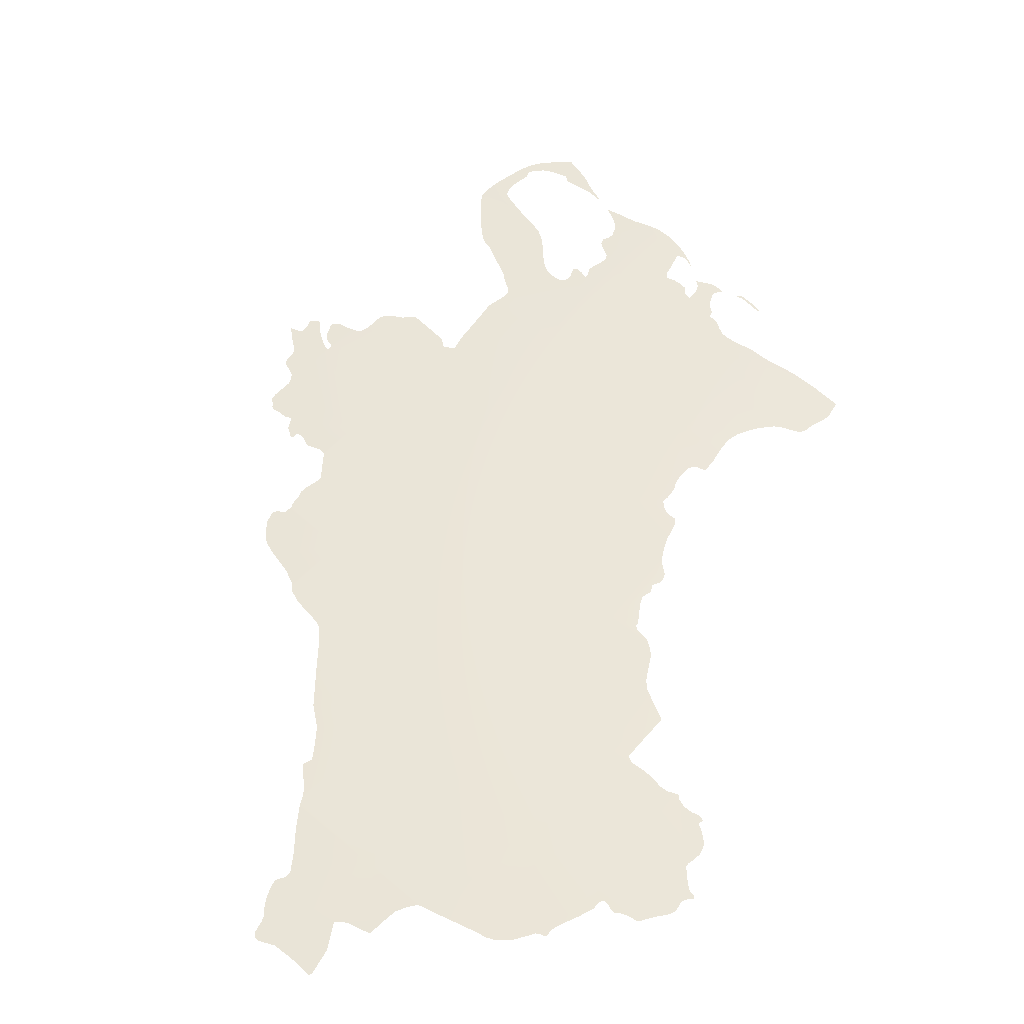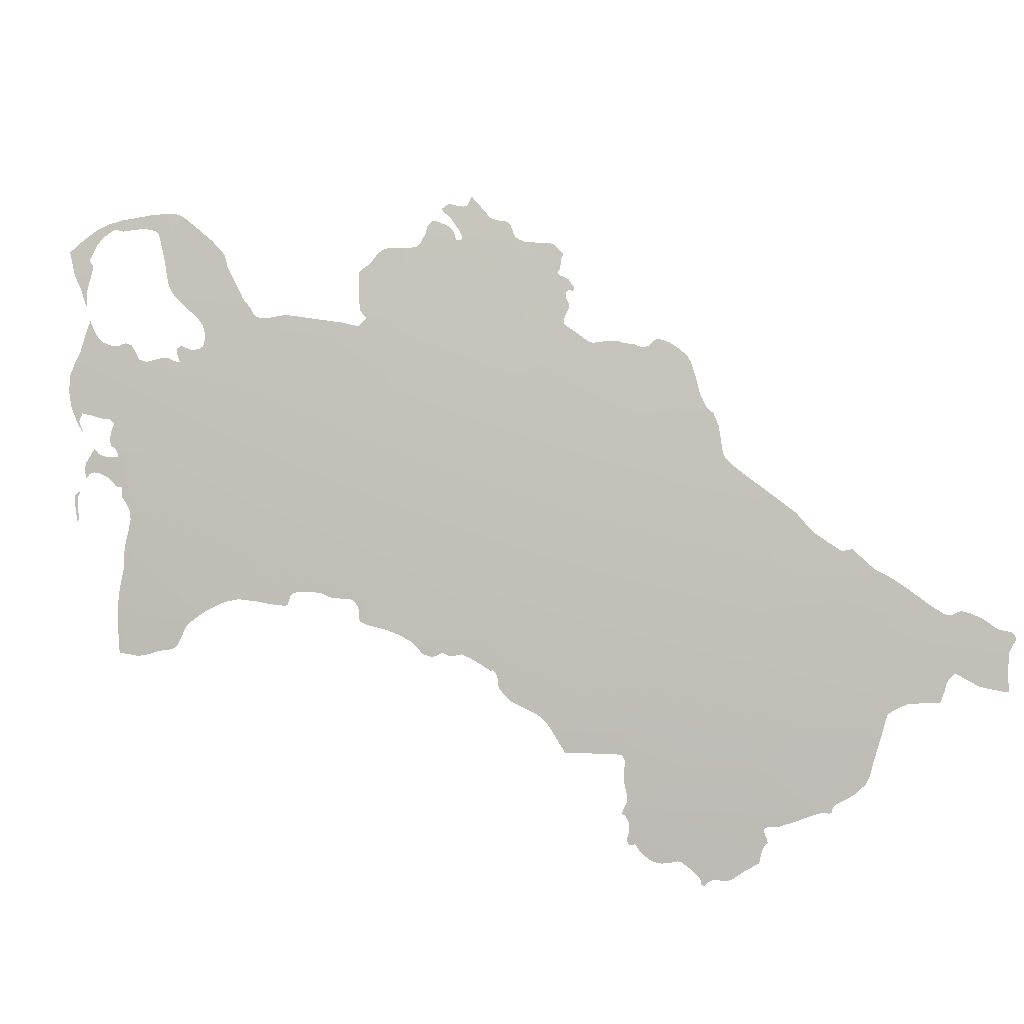
<metadata>
{"format":"obj","ext":"obj","renderer":"f3d","projection":"perspective","resolution":1024,"background":"white","views":[{"elev":5.8,"azim":-48.7,"up":"+Z"},{"elev":41.4,"azim":153.8,"up":"+Y"}]}
</metadata>
<code>
o 0_Turkmenistan.002_sphere.001
v 2.341 3.13 -3.118
v 2.339 3.139 -3.109
v 2.336 3.15 -3.101
v 2.332 3.153 -3.101
v 2.33 3.153 -3.103
v 2.334 3.149 -3.104
v 2.339 3.133 -3.116
f 6 2 7
f 6 5 4
f 4 3 6
f 3 2 6
f 2 1 7
o 1_Turkmenistan.002_sphere.001
v 1.682 3.065 -3.575
v 1.749 3.187 -3.433
v 1.772 3.126 -3.477
v 1.794 3.065 -3.52
v 1.815 3.002 -3.563
v 1.836 2.939 -3.604
v 1.832 3.247 -3.332
v 1.856 3.187 -3.376
v 1.88 3.126 -3.419
v 1.903 3.065 -3.462
v 1.926 3.002 -3.504
v 1.949 2.939 -3.545
v 1.883 3.365 -3.183
v 1.909 3.307 -3.228
v 1.935 3.247 -3.273
v 1.961 3.187 -3.316
v 1.986 3.126 -3.359
v 2.011 3.065 -3.401
v 2.01 3.307 -3.167
v 2.037 3.247 -3.21
v 2.064 3.187 -3.253
v 2.091 3.126 -3.295
v 2.137 3.247 -3.145
v 2.165 3.187 -3.186
v 2.193 3.126 -3.227
v 2.174 3.365 -2.992
v 2.235 3.247 -3.076
v 2.264 3.187 -3.117
v 2.294 3.126 -3.157
v 2.322 3.065 -3.196
v 2.024 3.03 -3.423
v 2.192 3.307 -3.043
v 2.134 3.307 -3.084
v 2.3 3.247 -3.027
v 1.943 2.955 -3.535
v 1.947 2.945 -3.541
v 1.992 3.002 -3.466
v 1.813 3.293 -3.297
v 1.707 3.002 -3.616
v 2.212 3.085 -3.254
v 2.113 3.073 -3.33
v 2.331 3.065 -3.189
v 1.87 3.307 -3.251
v 2.172 3.367 -2.99
v 1.85 2.898 -3.631
v 1.573 3.065 -3.624
v 1.95 2.935 -3.547
v 2.188 3.365 -2.981
v 1.665 3.126 -3.529
v 1.747 3.191 -3.429
v 1.565 3.078 -3.616
v 1.567 3.071 -3.621
v 1.77 3.247 -3.364
v 2.337 3.033 -3.216
v 1.986 3.356 -3.129
v 2.306 3.187 -3.086
v 2.305 3.187 -3.086
v 2.287 3.187 -3.1
v 2.192 3.33 -3.017
v 1.784 2.939 -3.63
v 1.951 2.939 -3.543
v 2.269 3.065 -3.233
v 2.111 3.3 -3.107
v 2.229 3.259 -3.067
v 2.162 3.365 -3
v 1.662 3.125 -3.532
v 2.272 3.307 -2.984
v 2.265 3.307 -2.989
v 1.882 3.366 -3.183
v 1.88 3.365 -3.185
v 1.862 3.365 -3.195
v 2.09 3.065 -3.352
v 2.301 3.126 -3.151
v 1.698 3.016 -3.608
v 1.965 3.365 -3.133
v 1.938 3.365 -3.149
v 1.933 3.365 -3.152
v 2.039 3.307 -3.147
v 1.742 3.187 -3.436
v 2.223 3.261 -3.07
v 2.217 3.262 -3.073
v 2.213 3.26 -3.078
v 2.211 3.26 -3.08
v 2.208 3.26 -3.081
v 2.208 3.265 -3.077
v 2.206 3.269 -3.073
v 2.202 3.272 -3.073
v 2.194 3.269 -3.081
v 2.187 3.271 -3.084
v 2.185 3.272 -3.085
v 2.183 3.273 -3.085
v 2.181 3.277 -3.083
v 2.179 3.281 -3.08
v 2.178 3.285 -3.076
v 2.178 3.288 -3.073
v 2.18 3.293 -3.066
v 2.191 3.304 -3.047
v 2.132 3.303 -3.089
v 2.131 3.3 -3.093
v 2.129 3.298 -3.096
v 2.126 3.297 -3.099
v 2.119 3.298 -3.103
v 2.224 3.085 -3.246
v 2.237 3.082 -3.24
v 2.248 3.077 -3.237
v 2.258 3.071 -3.235
v 1.745 3.189 -3.433
v 1.7 3.013 -3.61
v 1.704 3.007 -3.613
v 1.661 3.124 -3.533
v 1.648 3.115 -3.547
v 1.632 3.102 -3.565
v 1.621 3.094 -3.576
v 1.618 3.093 -3.579
v 1.614 3.093 -3.58
v 1.61 3.095 -3.581
v 1.605 3.096 -3.582
v 1.599 3.095 -3.586
v 1.592 3.092 -3.592
v 1.588 3.089 -3.596
v 1.583 3.086 -3.601
v 1.58 3.083 -3.605
v 1.577 3.082 -3.608
v 1.566 3.079 -3.615
v 2.305 3.187 -3.086
v 2.287 3.187 -3.1
v 2.288 3.19 -3.096
v 2.291 3.192 -3.092
v 2.289 3.197 -3.088
v 2.286 3.202 -3.085
v 2.282 3.208 -3.082
v 2.283 3.21 -3.08
v 2.285 3.211 -3.077
v 2.291 3.211 -3.072
v 2.298 3.212 -3.065
v 2.306 3.213 -3.059
v 2.311 3.207 -3.061
v 2.311 3.199 -3.07
v 2.312 3.202 -3.065
v 2.313 3.208 -3.058
v 2.313 3.217 -3.048
v 2.311 3.228 -3.039
v 2.306 3.24 -3.03
v 2.341 3.033 -3.212
v 2.34 3.038 -3.209
v 2.335 3.055 -3.196
v 2.177 3.367 -2.988
v 1.946 2.946 -3.541
v 1.943 2.952 -3.536
v 1.981 3.356 -3.132
v 1.973 3.358 -3.135
v 1.97 3.36 -3.135
v 1.938 3.364 -3.15
v 1.936 3.364 -3.151
v 1.935 3.364 -3.152
v 1.934 3.365 -3.152
v 1.87 3.306 -3.251
v 1.865 3.303 -3.257
v 1.854 3.295 -3.272
v 1.851 3.294 -3.274
v 1.837 3.296 -3.28
v 1.83 3.296 -3.284
v 1.827 3.295 -3.287
v 1.817 3.294 -3.294
v 1.814 3.293 -3.296
v 1.952 2.937 -3.544
v 1.565 3.077 -3.617
v 1.564 3.075 -3.619
v 1.564 3.074 -3.62
v 2.194 3.309 -3.04
v 2.195 3.314 -3.032
v 2.194 3.322 -3.024
v 2.16 3.364 -3.003
v 2.153 3.357 -3.015
v 2.146 3.35 -3.028
v 2.14 3.343 -3.04
v 2.139 3.34 -3.044
v 2.139 3.336 -3.047
v 2.14 3.333 -3.051
v 2.138 3.322 -3.064
v 2.137 3.317 -3.071
v 2.136 3.31 -3.079
v 2.134 3.307 -3.084
v 1.793 2.936 -3.627
v 1.806 2.933 -3.624
v 1.821 2.929 -3.62
v 1.828 2.929 -3.616
v 1.832 2.928 -3.615
v 1.834 2.926 -3.616
v 1.834 2.922 -3.619
v 1.833 2.92 -3.621
v 1.833 2.916 -3.624
v 1.837 2.913 -3.624
v 1.841 2.908 -3.626
v 1.846 2.9 -3.631
v 2.298 3.25 -3.026
v 2.29 3.259 -3.022
v 2.281 3.271 -3.015
v 2.272 3.282 -3.009
v 2.272 3.277 -3.015
v 2.271 3.273 -3.021
v 2.269 3.268 -3.027
v 2.267 3.267 -3.03
v 2.261 3.266 -3.036
v 2.256 3.266 -3.04
v 2.249 3.269 -3.042
v 2.244 3.268 -3.046
v 2.243 3.263 -3.052
v 2.242 3.258 -3.059
v 2.237 3.257 -3.064
v 2.268 3.302 -2.991
v 2.271 3.294 -2.998
v 2.272 3.293 -2.998
v 2.272 3.295 -2.996
v 2.271 3.304 -2.987
v 2.328 3.073 -3.183
v 2.324 3.081 -3.178
v 2.315 3.098 -3.169
v 2.311 3.106 -3.164
v 2.308 3.113 -3.159
v 2.304 3.121 -3.154
v 1.768 3.245 -3.368
v 1.767 3.236 -3.377
v 1.771 3.216 -3.394
v 1.77 3.212 -3.398
v 1.768 3.21 -3.401
v 1.763 3.204 -3.409
v 1.752 3.195 -3.424
v 1.903 3.382 -3.152
v 1.901 3.38 -3.155
v 1.896 3.38 -3.159
v 1.891 3.379 -3.163
v 1.889 3.379 -3.164
v 1.888 3.377 -3.167
v 1.888 3.369 -3.176
v 1.884 3.367 -3.18
v 1.963 3.367 -3.132
v 1.959 3.373 -3.128
v 1.956 3.375 -3.128
v 1.952 3.377 -3.128
v 1.95 3.377 -3.129
v 1.946 3.375 -3.134
v 1.942 3.374 -3.137
v 1.94 3.373 -3.139
v 1.939 3.371 -3.142
v 1.938 3.368 -3.146
v 1.939 3.366 -3.148
v 1.932 3.366 -3.152
v 1.932 3.367 -3.15
v 1.933 3.372 -3.145
v 1.937 3.379 -3.134
v 1.94 3.383 -3.129
v 1.941 3.384 -3.126
v 1.941 3.386 -3.125
v 1.937 3.388 -3.125
v 1.933 3.39 -3.125
v 1.929 3.389 -3.129
v 1.922 3.388 -3.134
v 1.919 3.389 -3.135
v 1.912 3.396 -3.132
v 1.908 3.389 -3.142
v 2.026 3.032 -3.421
v 2.024 3.04 -3.415
v 2.024 3.042 -3.413
v 2.025 3.044 -3.41
v 2.026 3.045 -3.409
v 2.028 3.045 -3.408
v 2.043 3.054 -3.391
v 2.049 3.056 -3.385
v 2.056 3.054 -3.382
v 2.059 3.054 -3.38
v 2.064 3.057 -3.375
v 2.072 3.053 -3.373
v 2.075 3.053 -3.372
v 2.079 3.054 -3.369
v 2.082 3.055 -3.366
v 2.088 3.063 -3.355
v 1.857 3.365 -3.198
v 1.854 3.361 -3.204
v 1.852 3.359 -3.206
v 1.852 3.358 -3.208
v 1.853 3.356 -3.209
v 1.855 3.354 -3.21
v 1.857 3.35 -3.214
v 1.859 3.347 -3.216
v 1.861 3.345 -3.216
v 1.862 3.344 -3.217
v 1.861 3.342 -3.219
v 1.854 3.339 -3.226
v 1.853 3.336 -3.23
v 1.852 3.335 -3.232
v 1.852 3.333 -3.234
v 1.854 3.331 -3.234
v 1.858 3.332 -3.232
v 1.86 3.33 -3.232
v 1.862 3.326 -3.235
v 1.861 3.322 -3.24
v 1.862 3.319 -3.243
v 1.865 3.316 -3.244
v 1.869 3.311 -3.246
v 1.871 3.308 -3.249
v 1.949 2.943 -3.542
v 1.943 2.959 -3.531
v 1.94 2.969 -3.524
v 1.936 2.979 -3.518
v 1.938 2.984 -3.513
v 1.963 2.984 -3.499
v 1.985 2.983 -3.486
v 1.986 2.985 -3.485
v 1.99 2.997 -3.472
v 2.109 3.301 -3.108
v 2.103 3.301 -3.111
v 2.101 3.301 -3.112
v 2.087 3.3 -3.122
v 2.074 3.3 -3.131
v 2.059 3.299 -3.143
v 2.054 3.298 -3.146
v 2.049 3.297 -3.151
v 2.046 3.297 -3.152
v 2.042 3.3 -3.152
v 2.04 3.302 -3.152
v 2.038 3.303 -3.152
v 2.037 3.304 -3.151
v 2.039 3.306 -3.149
v 2.118 3.073 -3.327
v 2.123 3.075 -3.322
v 2.126 3.076 -3.319
v 2.127 3.077 -3.317
v 2.125 3.08 -3.315
v 2.124 3.084 -3.313
v 2.124 3.087 -3.31
v 2.126 3.09 -3.306
v 2.128 3.093 -3.302
v 2.135 3.092 -3.298
v 2.145 3.093 -3.291
v 2.151 3.095 -3.284
v 2.157 3.096 -3.28
v 2.165 3.095 -3.276
v 2.17 3.095 -3.272
v 2.175 3.093 -3.27
v 2.179 3.091 -3.27
v 2.183 3.085 -3.273
v 2.185 3.084 -3.273
v 2.188 3.083 -3.272
v 2.191 3.083 -3.269
v 2.198 3.083 -3.265
v 2.209 3.085 -3.256
v 2.172 3.367 -2.99
v 2.166 3.367 -2.995
v 2.162 3.365 -3
v 2.272 3.063 -3.233
v 2.277 3.059 -3.233
v 2.289 3.044 -3.239
v 2.293 3.041 -3.238
v 2.297 3.04 -3.237
v 2.301 3.039 -3.235
v 2.309 3.037 -3.231
v 2.319 3.033 -3.227
v 2.326 3.032 -3.224
v 1.574 3.063 -3.624
v 1.579 3.051 -3.633
v 1.582 3.041 -3.64
v 1.583 3.033 -3.646
v 1.587 3.033 -3.644
v 1.594 3.034 -3.64
v 1.608 3.038 -3.631
v 1.619 3.044 -3.62
v 1.627 3.048 -3.613
v 1.628 3.048 -3.613
v 1.633 3.045 -3.614
v 1.637 3.041 -3.615
v 1.641 3.034 -3.619
v 1.647 3.026 -3.623
v 1.663 3.026 -3.616
v 1.677 3.025 -3.61
v 1.686 3.022 -3.608
v 1.696 3.018 -3.607
v 1.714 2.992 -3.621
v 1.723 2.978 -3.628
v 1.728 2.969 -3.633
v 1.733 2.963 -3.635
v 1.745 2.955 -3.636
v 1.758 2.949 -3.634
v 1.765 2.947 -3.633
v 1.768 2.943 -3.634
v 1.77 2.94 -3.636
v 1.772 2.939 -3.635
v 1.777 2.94 -3.633
v 1.782 2.939 -3.631
v 1.734 3.18 -3.446
v 1.724 3.172 -3.459
v 1.716 3.159 -3.475
v 1.714 3.157 -3.477
v 1.705 3.15 -3.488
v 1.694 3.143 -3.499
v 1.685 3.145 -3.502
v 1.675 3.134 -3.517
v 1.671 3.13 -3.523
v 1.669 3.129 -3.525
v 2.299 3.129 -3.15
v 2.295 3.137 -3.145
v 2.293 3.143 -3.14
v 2.293 3.148 -3.135
v 2.296 3.153 -3.128
v 2.295 3.157 -3.125
v 2.293 3.161 -3.122
v 2.298 3.161 -3.118
v 2.3 3.165 -3.113
v 2.303 3.167 -3.109
v 2.309 3.169 -3.102
v 2.313 3.169 -3.099
v 2.317 3.168 -3.097
v 2.321 3.164 -3.098
v 2.32 3.17 -3.093
v 2.317 3.175 -3.089
v 2.303 3.184 -3.091
v 2.3 3.183 -3.095
v 2.294 3.182 -3.1
v 2.288 3.183 -3.103
v 1.81 3.293 -3.299
v 1.805 3.293 -3.301
v 1.8 3.297 -3.3
v 1.798 3.298 -3.3
v 1.796 3.298 -3.301
v 1.793 3.298 -3.302
v 1.786 3.296 -3.308
v 1.779 3.291 -3.317
v 1.775 3.286 -3.324
v 1.773 3.282 -3.329
v 1.773 3.273 -3.337
v 1.774 3.259 -3.35
v 1.773 3.25 -3.361
v 2.192 3.331 -3.017
v 2.191 3.337 -3.01
v 2.189 3.351 -2.996
v 2.19 3.353 -2.993
v 2.192 3.354 -2.99
v 2.199 3.354 -2.985
v 2.206 3.353 -2.981
v 2.218 3.351 -2.974
v 2.224 3.351 -2.969
v 2.228 3.35 -2.968
v 2.238 3.344 -2.967
v 2.245 3.339 -2.968
v 2.256 3.327 -2.973
v 2.254 3.323 -2.979
v 2.256 3.32 -2.981
v 2.273 3.315 -2.974
v 2.27 3.331 -2.958
v 2.254 3.342 -2.958
v 2.241 3.349 -2.959
v 2.231 3.354 -2.962
v 2.228 3.355 -2.963
v 2.216 3.359 -2.967
v 2.201 3.362 -2.975
v 2.19 3.365 -2.98
v 1.851 2.897 -3.63
v 1.86 2.893 -3.629
v 1.871 2.887 -3.628
v 1.873 2.886 -3.628
v 1.879 2.884 -3.626
v 1.883 2.885 -3.623
v 1.888 2.886 -3.62
v 1.893 2.884 -3.619
v 1.899 2.88 -3.619
v 1.901 2.881 -3.617
v 1.901 2.885 -3.613
v 1.902 2.888 -3.61
v 1.908 2.895 -3.602
v 1.913 2.899 -3.596
v 1.916 2.899 -3.594
v 1.922 2.898 -3.592
v 1.93 2.897 -3.588
v 1.936 2.898 -3.584
v 1.941 2.9 -3.58
v 1.946 2.907 -3.572
v 1.948 2.91 -3.569
v 1.949 2.913 -3.566
v 1.954 2.912 -3.564
v 1.955 2.915 -3.561
v 1.954 2.918 -3.559
v 1.951 2.922 -3.557
v 1.949 2.929 -3.552
v 1.95 2.935 -3.547
v 2.094 3.066 -3.348
v 2.098 3.069 -3.343
v 2.107 3.072 -3.335
v 1.994 3.006 -3.462
v 1.998 3.012 -3.454
v 2.012 3.018 -3.441
v 2.018 3.021 -3.435
v 2.023 3.027 -3.427
v 2.04 3.31 -3.143
v 2.035 3.324 -3.132
v 2.03 3.336 -3.122
v 2.024 3.34 -3.121
v 2.019 3.343 -3.122
v 2.008 3.351 -3.12
v 2.004 3.353 -3.12
v 1.998 3.356 -3.122
f 56 10 11
f 232 231 15
f 9 16 10
f 11 16 17
f 11 18 12
f 155 13 156
f 14 167 166
f 14 23 15
f 15 24 16
f 17 24 25
f 496 495 17
f 19 309 68
f 268 266 257
f 158 26 160
f 21 27 22
f 22 28 23
f 23 29 24
f 29 493 492
f 504 501 26
f 27 326 325
f 28 30 31
f 28 32 29
f 107 99 98
f 31 34 35
f 31 36 32
f 33 154 55
f 210 209 204
f 34 140 139
f 415 413 426
f 226 225 36
f 111 110 32
f 114 9 86
f 11 12 115
f 125 123 122
f 64 132 63
f 37 152 61
f 173 19 68
f 174 59 175
f 39 189 188
f 196 195 13
f 218 75 222
f 245 244 249
f 273 272 25
f 298 297 301
f 313 312 18
f 29 344 343
f 355 51 33
f 363 359 37
f 377 376 8
f 391 390 12
f 401 400 10
f 434 428 436
f 446 445 462
f 485 478 490
f 77 76 20
f 11 8 56
f 8 73 56
f 15 9 234
f 9 57 235
f 9 235 234
f 60 14 230
f 14 15 231
f 230 229 60
f 231 230 14
f 15 234 233
f 15 233 232
f 9 15 16
f 11 10 16
f 11 17 18
f 19 13 155
f 13 12 42
f 19 155 43
f 12 18 42
f 42 156 13
f 22 14 166
f 14 45 172
f 172 171 170
f 14 172 170
f 50 21 164
f 21 22 164
f 166 165 22
f 165 164 22
f 14 170 168
f 167 14 168
f 170 169 168
f 14 22 23
f 15 23 24
f 17 16 24
f 44 18 495
f 18 17 495
f 17 25 496
f 25 38 499
f 496 25 497
f 499 498 497
f 499 497 25
f 19 43 309
f 84 20 243
f 20 76 243
f 255 84 242
f 84 243 242
f 242 241 238
f 241 240 239
f 256 255 236
f 255 242 237
f 241 239 238
f 257 256 236
f 255 237 236
f 260 259 262
f 259 258 264
f 262 259 263
f 258 257 265
f 242 238 237
f 236 268 257
f 268 267 266
f 259 264 263
f 262 261 260
f 265 264 258
f 265 257 266
f 26 21 162
f 21 20 163
f 162 21 163
f 20 84 163
f 162 161 26
f 161 160 26
f 157 62 26
f 158 157 26
f 160 83 159
f 83 82 159
f 159 158 160
f 21 26 27
f 22 27 28
f 23 28 29
f 79 25 24
f 24 29 79
f 29 48 494
f 29 494 493
f 492 79 29
f 85 26 500
f 26 62 504
f 500 26 501
f 62 507 505
f 507 506 505
f 505 504 62
f 504 503 501
f 503 502 501
f 30 27 324
f 27 26 326
f 26 85 330
f 85 331 330
f 318 70 30
f 320 319 318
f 321 320 30
f 320 318 30
f 26 330 329
f 328 327 26
f 327 326 26
f 26 329 328
f 324 323 30
f 323 322 30
f 322 321 30
f 325 324 27
f 28 27 30
f 28 31 32
f 34 30 91
f 30 70 109
f 30 109 108
f 87 71 34
f 89 88 87
f 90 89 34
f 89 87 34
f 30 108 107
f 91 30 96
f 93 92 94
f 92 91 95
f 94 92 95
f 91 90 34
f 106 105 101
f 105 40 101
f 101 40 102
f 40 39 104
f 40 104 103
f 40 103 102
f 107 106 99
f 106 101 100
f 30 107 98
f 97 30 98
f 106 100 99
f 96 95 91
f 97 96 30
f 31 30 34
f 31 35 36
f 33 51 154
f 34 71 217
f 216 215 212
f 215 214 212
f 212 214 213
f 34 217 216
f 203 41 211
f 41 34 216
f 206 205 207
f 205 204 209
f 207 205 208
f 204 203 210
f 41 216 211
f 208 205 209
f 216 212 211
f 211 210 203
f 65 35 133
f 35 34 138
f 133 35 138
f 34 41 140
f 41 150 142
f 150 149 142
f 149 148 143
f 142 149 143
f 148 147 143
f 147 146 144
f 146 145 144
f 147 144 143
f 41 142 141
f 136 135 134
f 134 133 137
f 141 140 41
f 136 134 137
f 133 138 137
f 139 138 34
f 36 35 409
f 35 65 426
f 35 426 413
f 409 35 410
f 407 80 36
f 408 407 36
f 423 64 63
f 63 422 423
f 422 421 418
f 423 422 418
f 421 420 419
f 421 419 418
f 424 423 418
f 418 417 424
f 425 424 417
f 425 417 416
f 409 408 36
f 412 411 410
f 412 410 413
f 413 410 35
f 415 414 413
f 426 425 416
f 416 415 426
f 49 37 223
f 37 36 225
f 223 37 224
f 36 80 228
f 228 227 36
f 227 226 36
f 225 224 37
f 37 69 36
f 69 113 36
f 113 112 36
f 32 36 111
f 111 36 112
f 110 47 32
f 114 57 9
f 12 46 116
f 115 81 11
f 81 8 11
f 12 116 115
f 8 53 121
f 53 59 130
f 59 58 131
f 59 131 130
f 117 73 8
f 119 118 8
f 118 117 8
f 53 130 129
f 129 128 53
f 128 127 122
f 122 53 128
f 120 119 8
f 121 120 8
f 53 122 121
f 127 126 122
f 126 125 122
f 125 124 123
f 37 49 153
f 153 152 37
f 152 151 61
f 173 54 19
f 58 59 174
f 59 176 175
f 39 40 189
f 40 190 189
f 178 177 39
f 66 179 182
f 179 178 186
f 183 179 185
f 72 33 180
f 33 66 180
f 181 180 66
f 183 182 179
f 182 181 66
f 185 184 183
f 188 187 39
f 187 186 39
f 186 185 179
f 178 39 186
f 13 52 201
f 52 202 201
f 191 67 13
f 193 192 13
f 192 191 13
f 194 193 13
f 13 201 196
f 201 200 196
f 200 199 198
f 200 198 197
f 195 194 13
f 200 197 196
f 75 74 222
f 222 221 218
f 221 220 219
f 218 221 219
f 82 83 254
f 254 253 252
f 252 251 250
f 249 248 246
f 248 247 246
f 252 250 254
f 250 249 244
f 82 254 244
f 244 254 250
f 246 245 249
f 25 79 276
f 79 284 279
f 276 79 279
f 284 283 279
f 283 282 279
f 282 281 280
f 279 278 277
f 282 280 279
f 269 38 270
f 38 25 270
f 279 277 276
f 275 274 25
f 274 273 25
f 271 270 25
f 272 271 25
f 25 276 275
f 21 50 308
f 21 308 307
f 77 20 294
f 20 21 294
f 285 78 286
f 78 77 293
f 286 78 290
f 288 287 289
f 287 286 289
f 289 286 290
f 290 78 291
f 21 307 303
f 303 307 306
f 306 305 304
f 292 291 293
f 293 291 78
f 21 303 295
f 306 304 303
f 295 303 302
f 294 293 77
f 301 300 298
f 300 299 298
f 21 295 294
f 302 301 295
f 297 296 301
f 296 295 301
f 18 44 317
f 317 316 314
f 316 315 314
f 310 42 311
f 42 18 312
f 312 311 42
f 317 314 18
f 314 313 18
f 32 47 354
f 354 353 32
f 353 352 348
f 352 351 348
f 351 350 349
f 348 351 349
f 353 348 32
f 332 48 337
f 48 29 338
f 337 48 338
f 334 333 336
f 333 332 337
f 336 335 334
f 337 336 333
f 32 348 347
f 29 32 344
f 32 347 346
f 346 345 32
f 345 344 32
f 339 338 29
f 342 341 343
f 341 340 29
f 343 341 29
f 340 339 29
f 33 72 357
f 357 356 33
f 356 355 33
f 37 61 366
f 366 365 37
f 365 364 37
f 363 362 361
f 363 361 360
f 37 364 363
f 358 69 37
f 363 360 359
f 359 358 37
f 8 81 384
f 8 384 383
f 367 53 375
f 53 8 375
f 368 367 374
f 8 383 382
f 381 380 379
f 8 382 381
f 369 368 372
f 367 375 374
f 371 370 369
f 373 372 368
f 372 371 369
f 374 373 368
f 8 381 378
f 381 379 378
f 8 378 377
f 376 375 8
f 13 67 12
f 67 396 12
f 395 394 392
f 394 393 392
f 396 395 391
f 12 396 391
f 46 12 385
f 385 12 386
f 386 12 390
f 395 392 391
f 388 387 389
f 387 386 389
f 390 389 386
f 10 56 406
f 10 406 405
f 86 9 397
f 9 10 397
f 399 398 10
f 398 397 10
f 10 405 402
f 405 404 402
f 404 403 402
f 400 399 10
f 10 402 401
f 14 60 439
f 438 437 14
f 437 436 428
f 14 437 428
f 14 439 438
f 427 45 14
f 430 429 428
f 428 427 14
f 436 435 434
f 434 433 428
f 433 432 428
f 432 431 430
f 430 428 432
f 74 75 454
f 454 453 452
f 74 454 455
f 454 452 455
f 456 455 452
f 458 457 451
f 457 456 452
f 460 459 449
f 459 458 450
f 449 459 450
f 462 461 446
f 461 460 448
f 55 463 444
f 463 462 445
f 440 66 33
f 441 440 33
f 33 55 443
f 463 445 444
f 461 448 447
f 448 460 449
f 457 452 451
f 446 461 447
f 442 441 33
f 443 442 33
f 458 451 450
f 444 443 55
f 19 54 491
f 19 491 490
f 52 13 464
f 13 19 477
f 464 13 465
f 13 477 476
f 19 490 478
f 477 19 478
f 467 466 469
f 466 465 470
f 465 13 470
f 489 488 485
f 488 487 485
f 490 489 485
f 468 467 469
f 466 470 469
f 473 472 471
f 474 473 471
f 474 471 475
f 471 470 475
f 487 486 485
f 485 484 478
f 484 483 479
f 478 484 479
f 476 475 470
f 476 470 13
f 483 482 481
f 481 480 483
f 480 479 483

</code>
